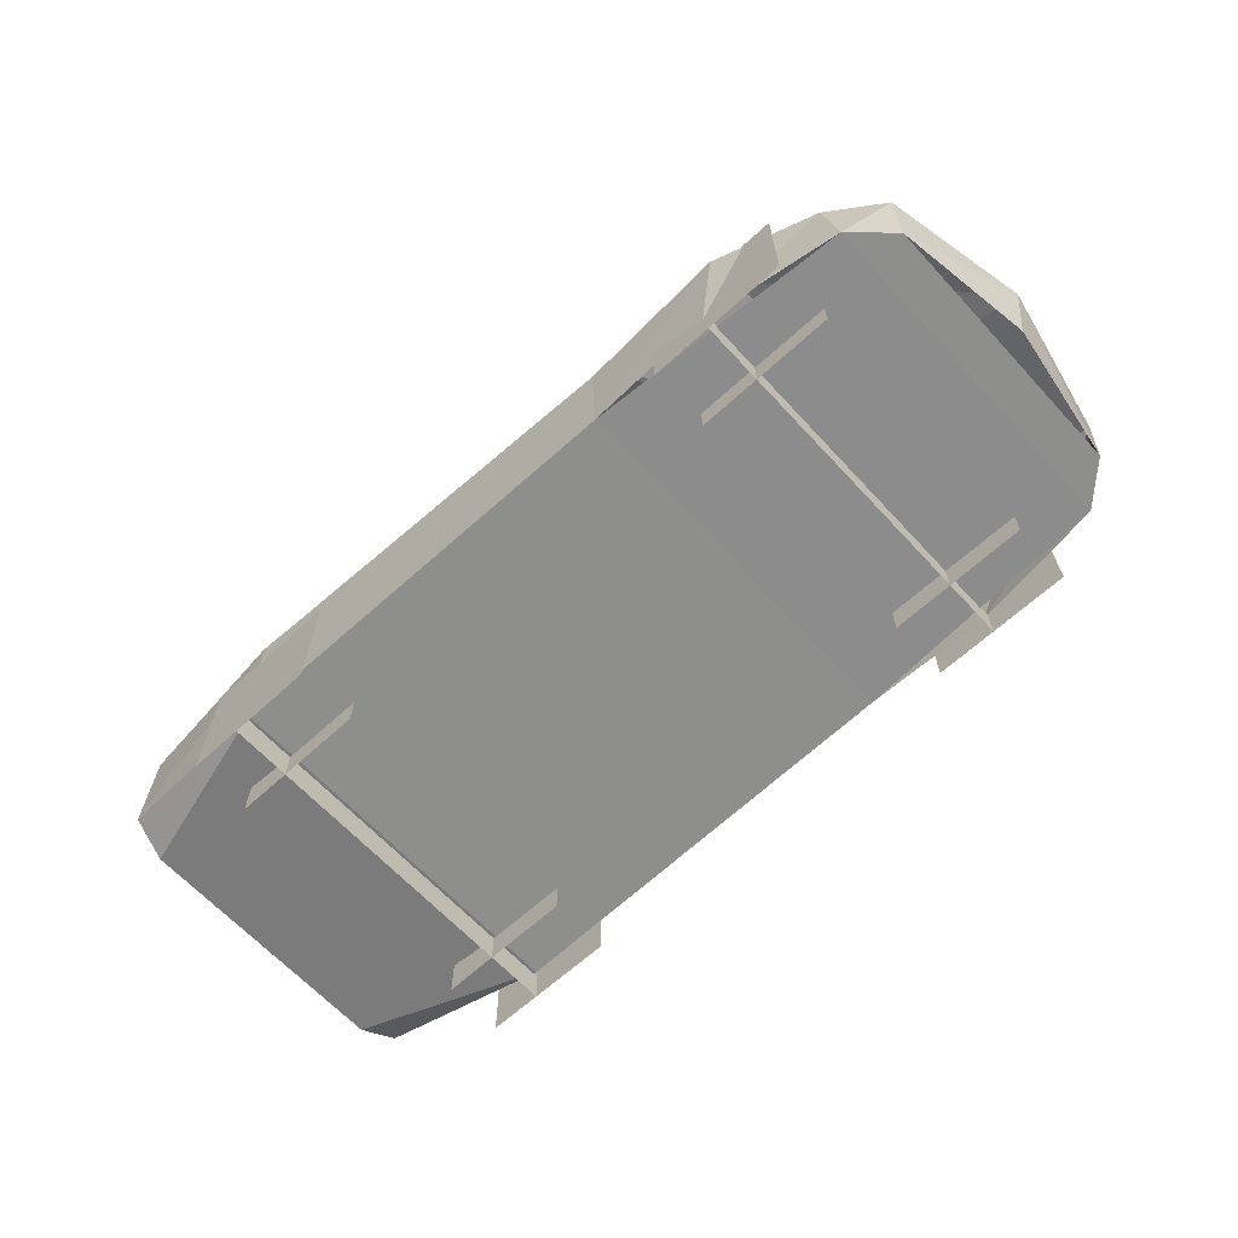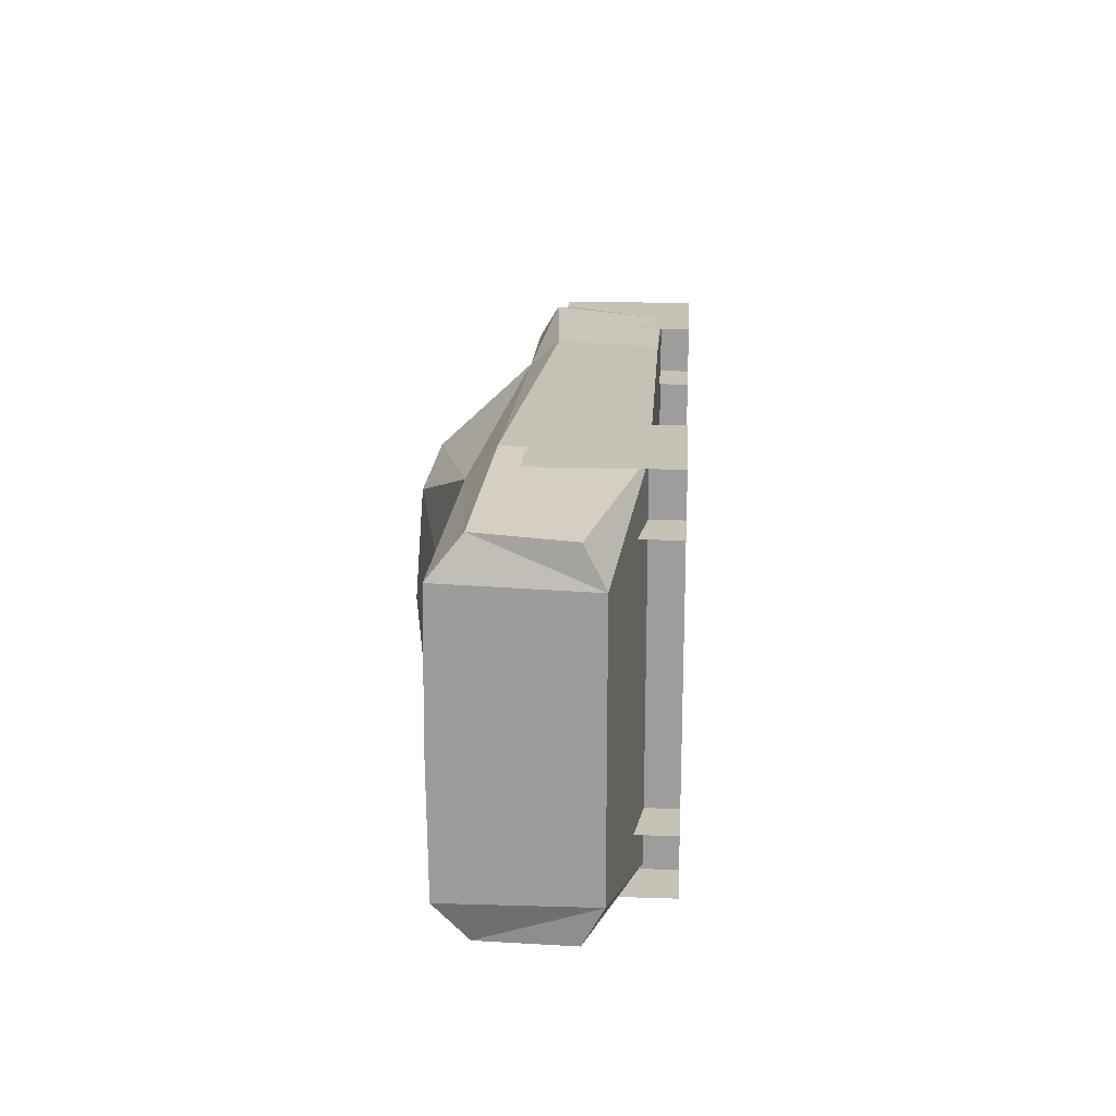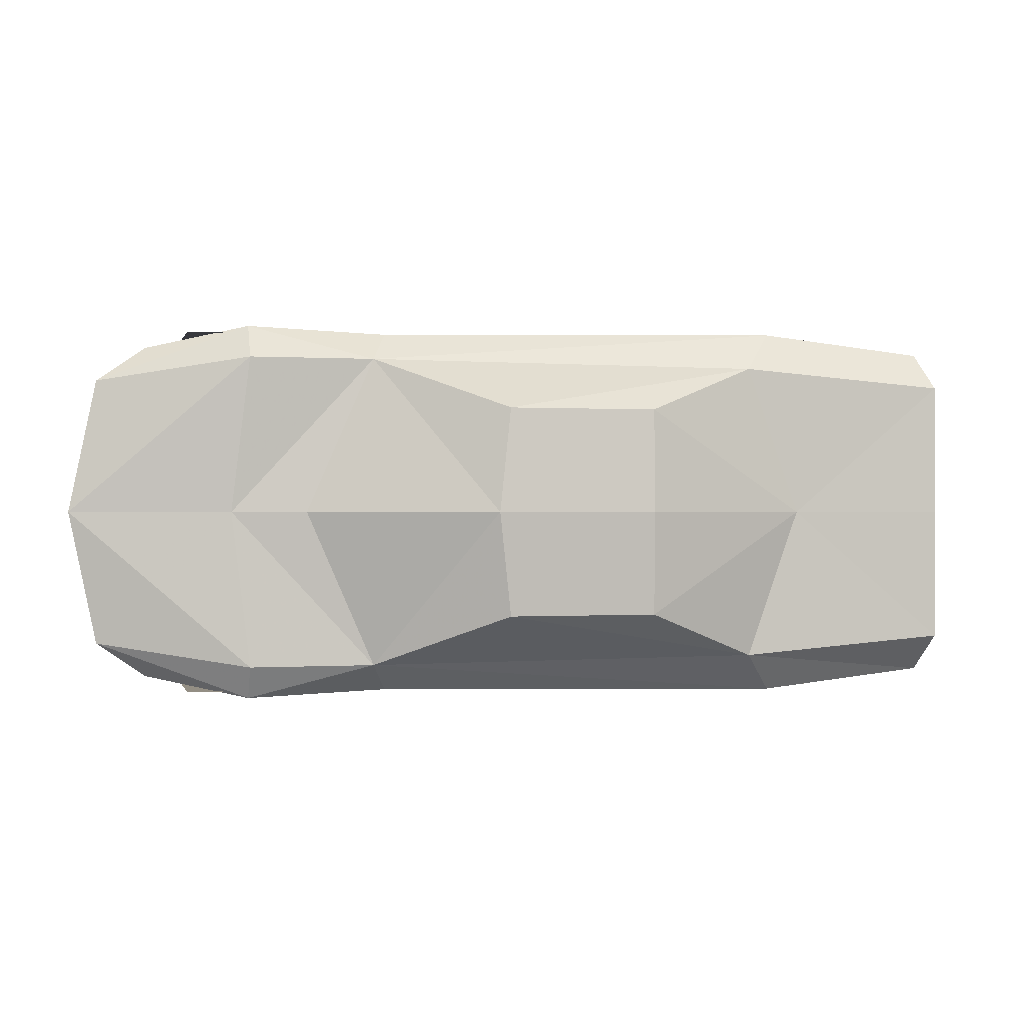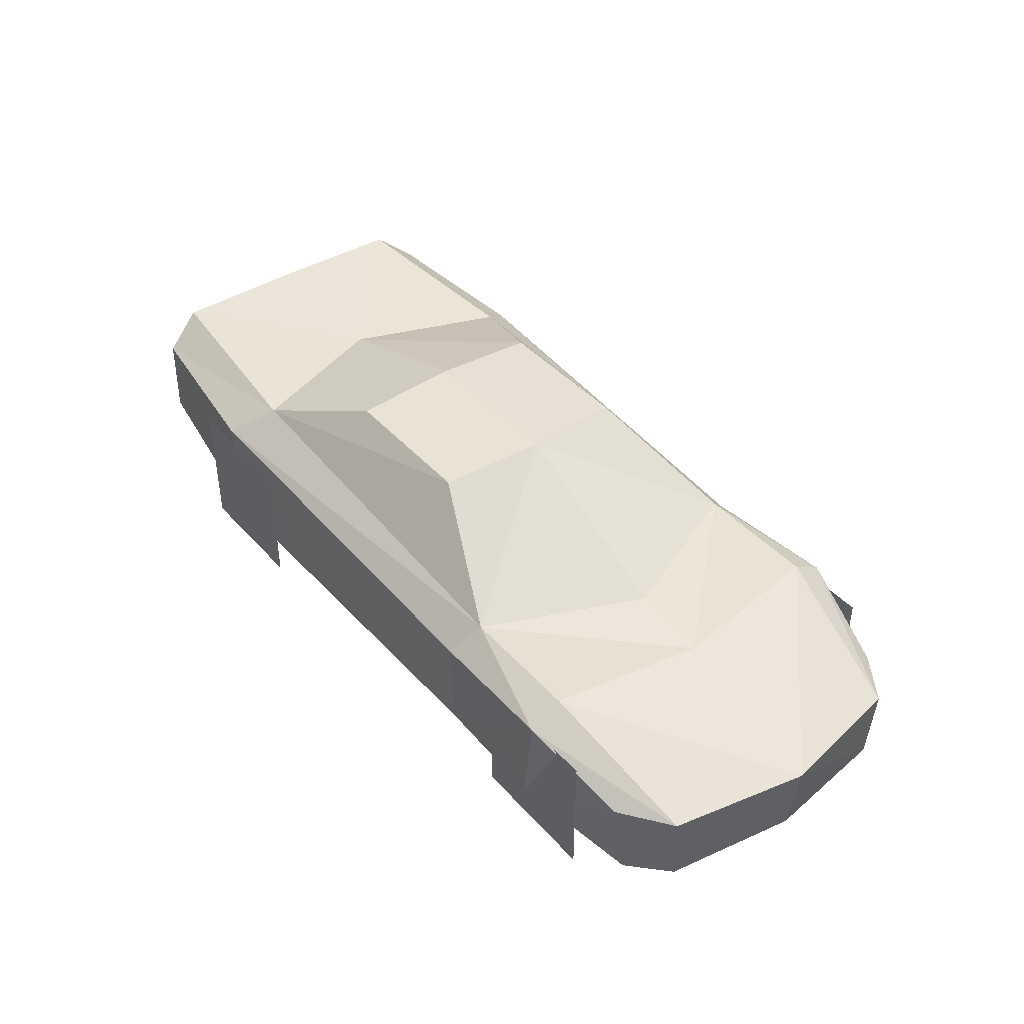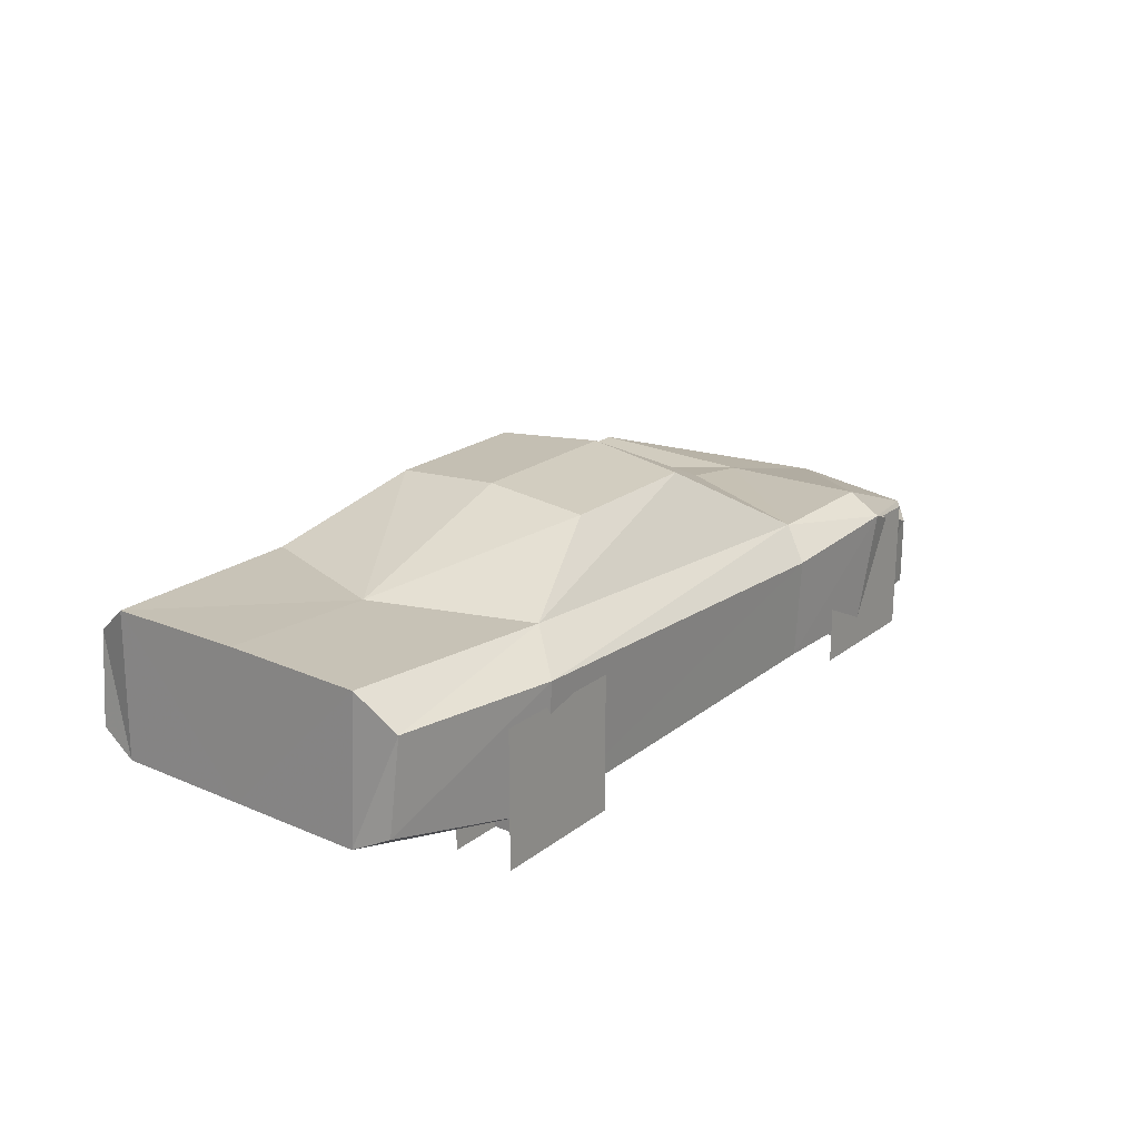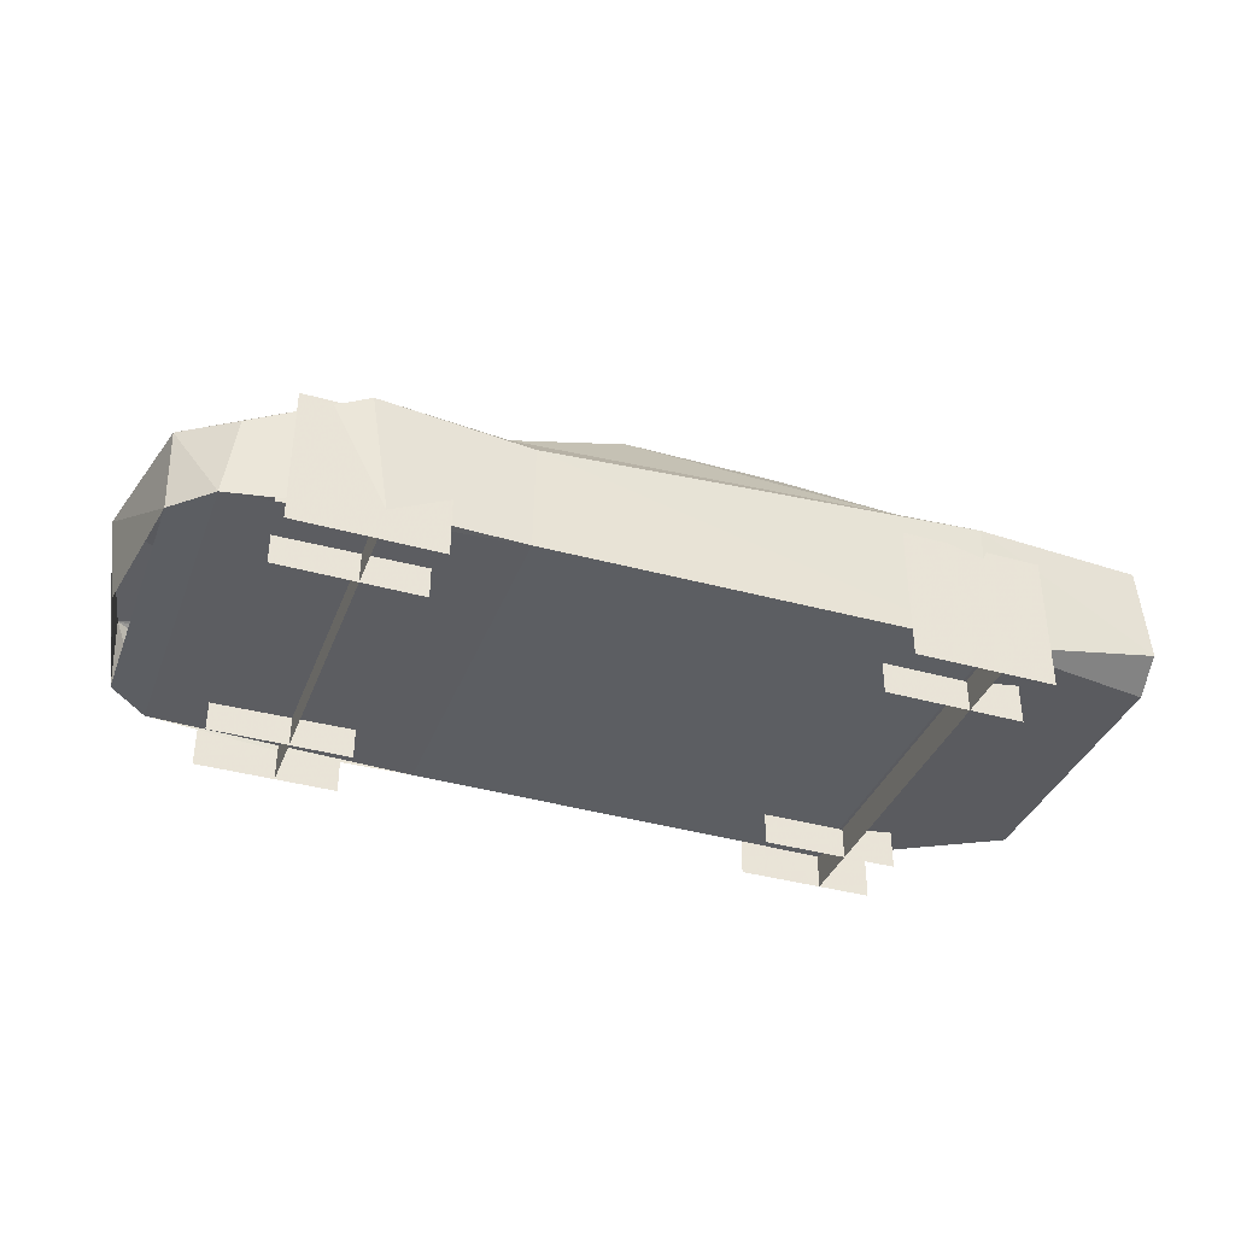
<metadata>
{"format":"obj","ext":"obj","renderer":"f3d","projection":"perspective","resolution":1024,"background":"white","views":[{"elev":-64.9,"azim":42.7,"up":"+Y"},{"elev":18.9,"azim":-86.4,"up":"+Z"},{"elev":-0.0,"azim":166.1,"up":"+Z"},{"elev":40.9,"azim":52.8,"up":"+Y"},{"elev":21.4,"azim":-52.8,"up":"+Y"},{"elev":-37.5,"azim":160.1,"up":"+Y"}]}
</metadata>
<code>
v 178 18 112
v 190 85 116
v 252 61 103
v 258 16 100
v 190 97 96
v 282 62 82
v 201 91 0
v 299 64 0
v 103 18 110
v 103 79 113
v 113 97 96
v 155 98 0
v -151 18 113
v -151 94 117
v -131 113 93
v -254 100 105
v -260 119 82
v -260 120 0
v -164 114 0
v 44 150 0
v 36 145 64
v -56 145 64
v -55 150 0
v 280 16 79
v 292 16 0
v -260 46 103
v -263 34 80
v -263 34 0
v -103 80 116
v -185 80 116
v -185 -1 116
v -103 -1 116
v -103 80 80
v -185 80 80
v -185 -1 80
v -103 -1 80
v -153 20 -116
v -153 -1 -116
v -153 -1 116
v -153 20 116
v 145 80 112
v 227 80 112
v 227 -1 112
v 145 -1 112
v 145 80 76
v 227 80 76
v 227 -1 76
v 145 -1 76
v -103 80 -116
v -185 80 -116
v -185 -1 -116
v -103 -1 -116
v -103 80 -80
v -185 80 -80
v -185 -1 -80
v -103 -1 -80
v 145 80 -112
v 227 80 -112
v 227 -1 -112
v 145 -1 -112
v 145 80 -76
v 227 80 -76
v 227 -1 -76
v 145 -1 -76
v 181 20 -112
v 181 -1 -112
v 181 -1 112
v 181 20 112
v 178 18 -112
v 190 85 -116
v 252 61 -103
v 258 16 -100
v 190 97 -96
v 282 62 -82
v 103 18 -110
v 103 79 -113
v 113 97 -96
v -151 18 -113
v -151 94 -117
v -131 113 -93
v -254 100 -105
v -260 119 -82
v 36 145 -64
v -56 145 -64
v 280 16 -79
v -260 46 -103
v -263 34 -80
v 24 0 15
v 12 0 -26
v 12 0 -26
v 24 0 15
v 5 0 20
v -6 0 -21
v -6 0 -21
v 5 0 20
v -13 0 29
v -28 0 -17
v -28 0 -17
v -13 0 29
v 7 0 23
v -7 0 -23
v -7 0 -23
v 7 0 23
f 1 2 3
f 1 3 4
f 2 5 6
f 2 6 3
f 5 7 8
f 5 8 6
f 9 10 2
f 9 2 1
f 11 12 7
f 11 7 5
f 13 14 10
f 13 10 9
f 14 15 11
f 14 11 10
f 16 17 15
f 16 15 14
f 17 18 19
f 17 19 15
f 20 21 22
f 20 22 23
f 20 12 11
f 20 11 21
f 21 11 15
f 21 15 22
f 22 15 19
f 22 19 23
f 4 3 6
f 4 6 24
f 24 6 8
f 24 8 25
f 26 16 14
f 26 14 13
f 27 17 16
f 27 16 26
f 28 18 17
f 28 17 27
f 13 26 27
f 2 10 11
f 2 5 11
f 69 70 71
f 69 71 72
f 70 73 74
f 70 74 71
f 73 7 8
f 73 8 74
f 75 76 70
f 75 70 69
f 77 12 7
f 77 7 73
f 78 79 76
f 78 76 75
f 79 80 77
f 79 77 76
f 81 82 80
f 81 80 79
f 82 18 19
f 82 19 80
f 20 83 84
f 20 84 23
f 20 12 77
f 20 77 83
f 83 77 80
f 83 80 84
f 84 80 19
f 84 19 23
f 72 71 74
f 72 74 85
f 85 74 8
f 85 8 25
f 86 81 79
f 86 79 78
f 87 82 81
f 87 81 86
f 28 18 82
f 28 82 87
f 78 86 87
f 70 76 77
f 70 73 77
f 4 72 75
f 4 75 9
f 4 72 85
f 4 85 24
f 75 78 13
f 75 13 9
f 78 87 27
f 78 27 13
f 29 30 31
f 29 31 32
f 33 34 35
f 33 35 36
f 40 37 38
f 40 38 39
f 41 42 43
f 41 43 44
f 45 46 47
f 45 47 48
f 49 50 51
f 49 51 52
f 53 54 55
f 53 55 56
f 57 58 59
f 57 59 60
f 61 62 63
f 61 63 64
f 68 65 66
f 68 66 67

</code>
